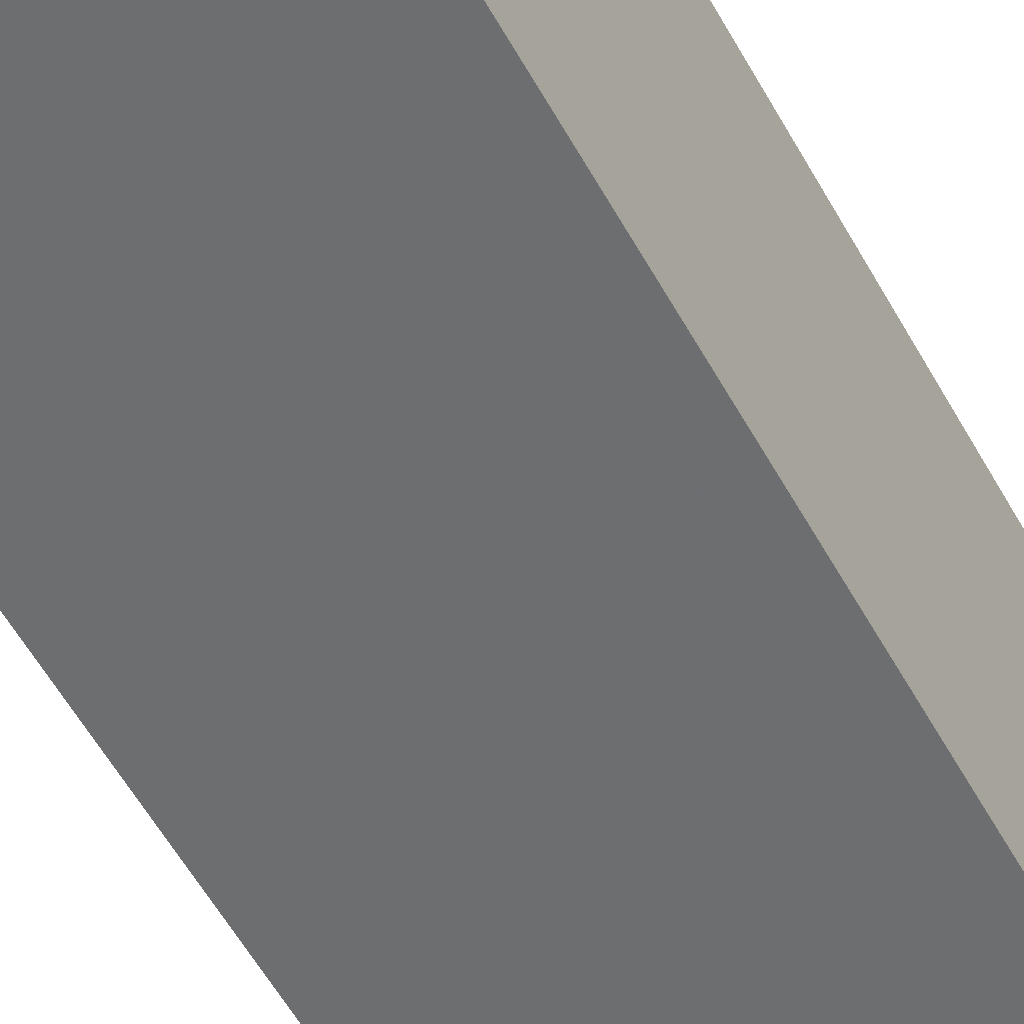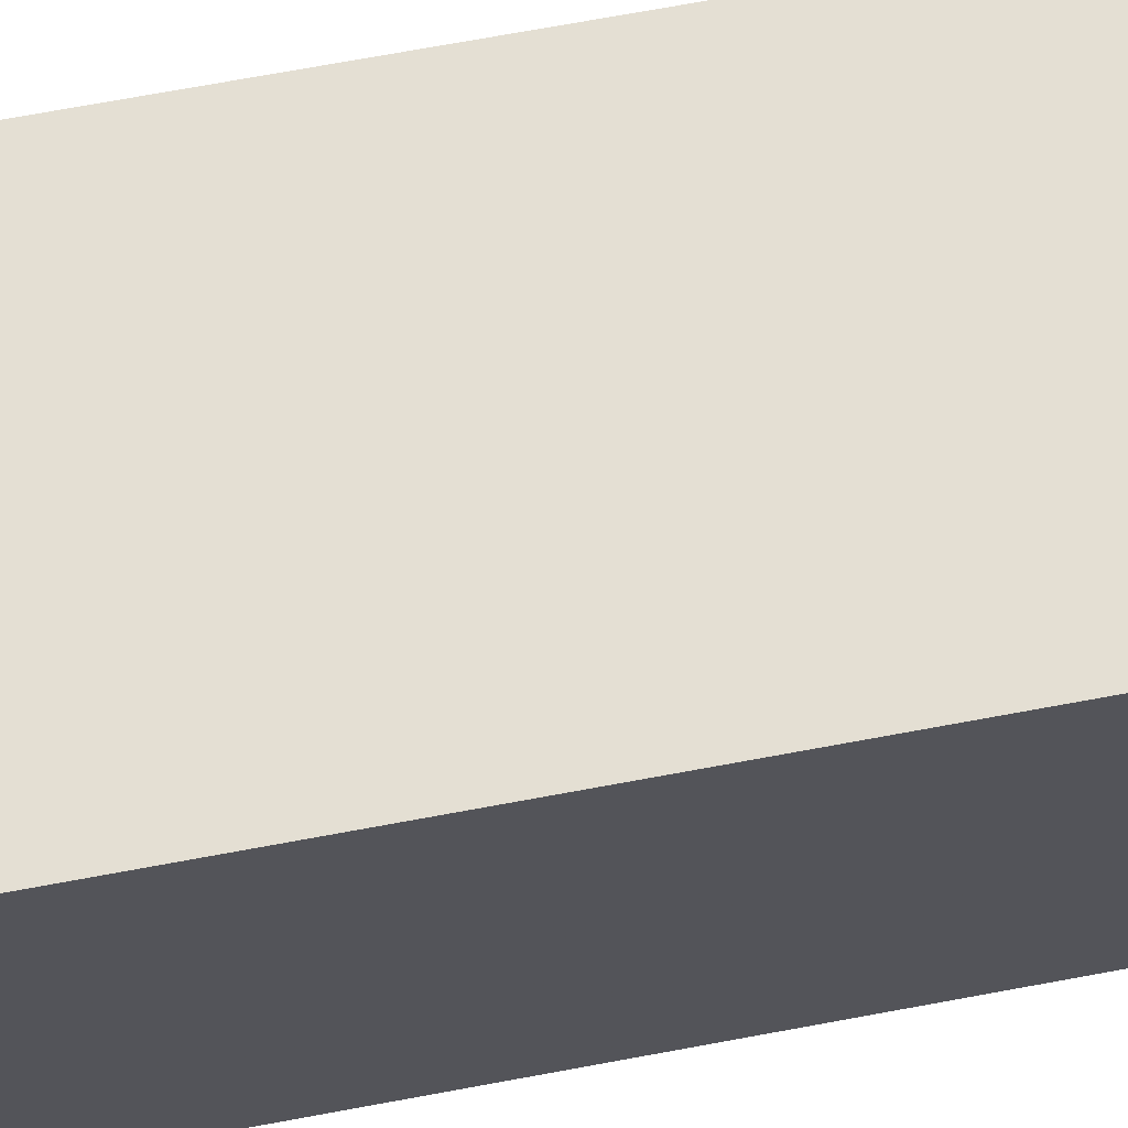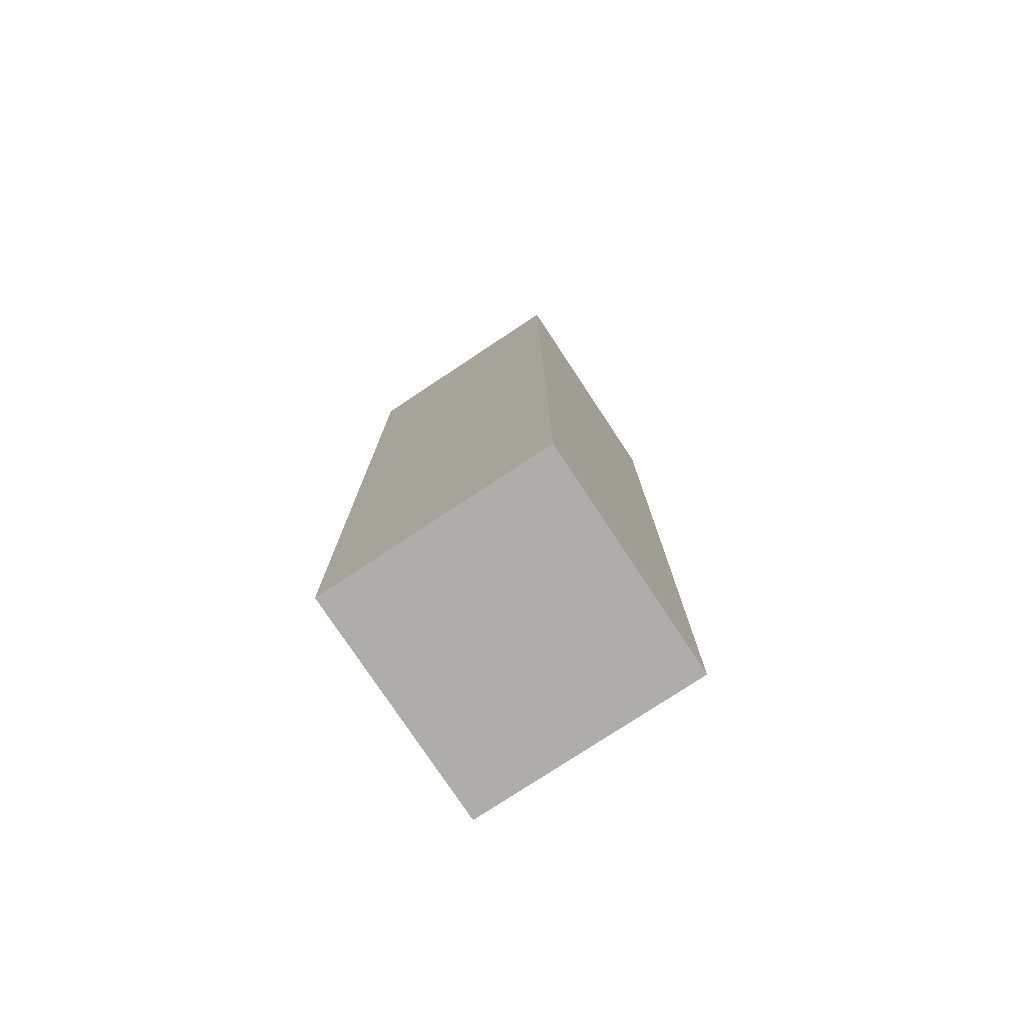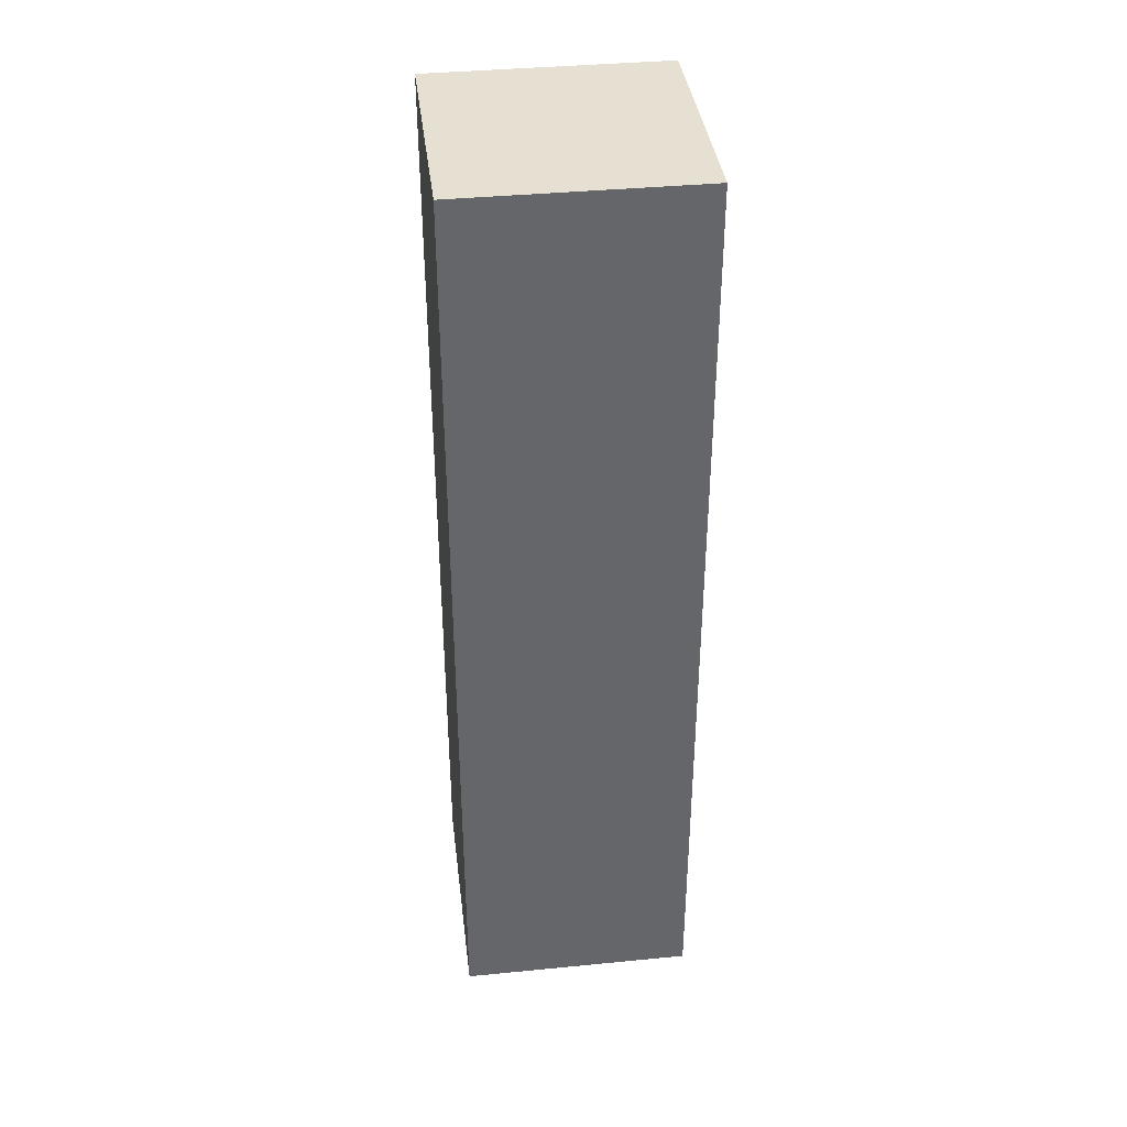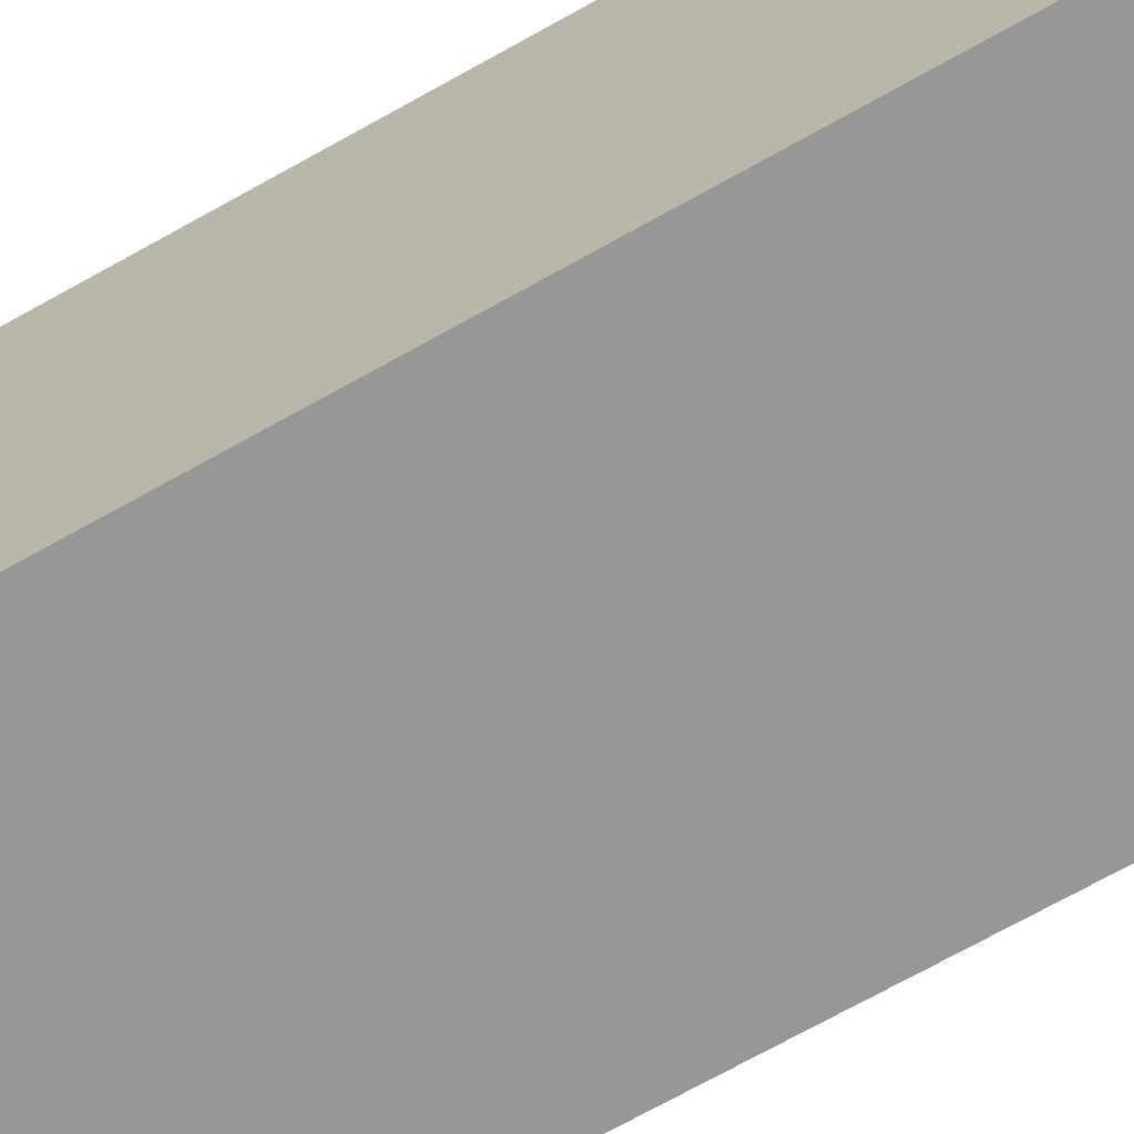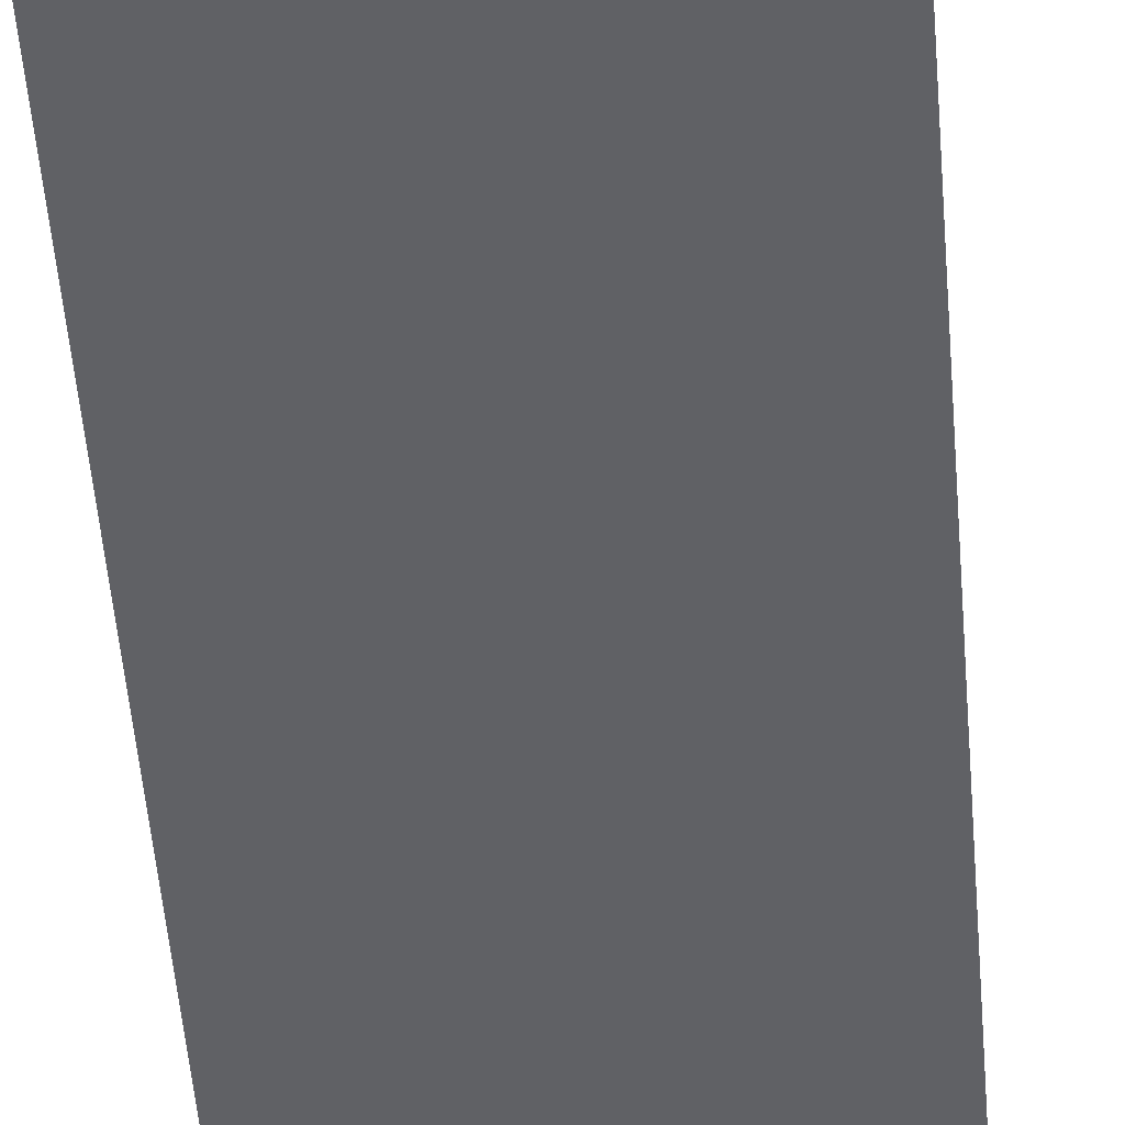
<metadata>
{"format":"obj","ext":"obj","renderer":"f3d","projection":"perspective","resolution":1024,"background":"white","views":[{"elev":-54.3,"azim":-152.0,"up":"+Z"},{"elev":66.6,"azim":-100.8,"up":"+Z"},{"elev":-77.3,"azim":-56.5,"up":"+Y"},{"elev":38.5,"azim":-7.0,"up":"+Y"},{"elev":-68.3,"azim":-60.3,"up":"+Z"},{"elev":-48.3,"azim":4.4,"up":"+Z"}]}
</metadata>
<code>
v 0.03473 -0.01553 0.02675
v 0.03473 -0.01553 0.02478
v 0.03473 -0.02343 0.02675
v 0.03473 -0.02343 0.02478
v 0.03275 -0.01553 0.02675
v 0.03275 -0.01553 0.02478
v 0.03275 -0.02343 0.02675
v 0.03275 -0.02343 0.02478
f 4 6 2
f 8 7 6
f 7 8 4
f 8 6 4
f 1 7 3
f 4 1 3
f 7 4 3
f 7 1 5
f 6 7 5
f 1 6 5
f 6 1 2
f 1 4 2

</code>
